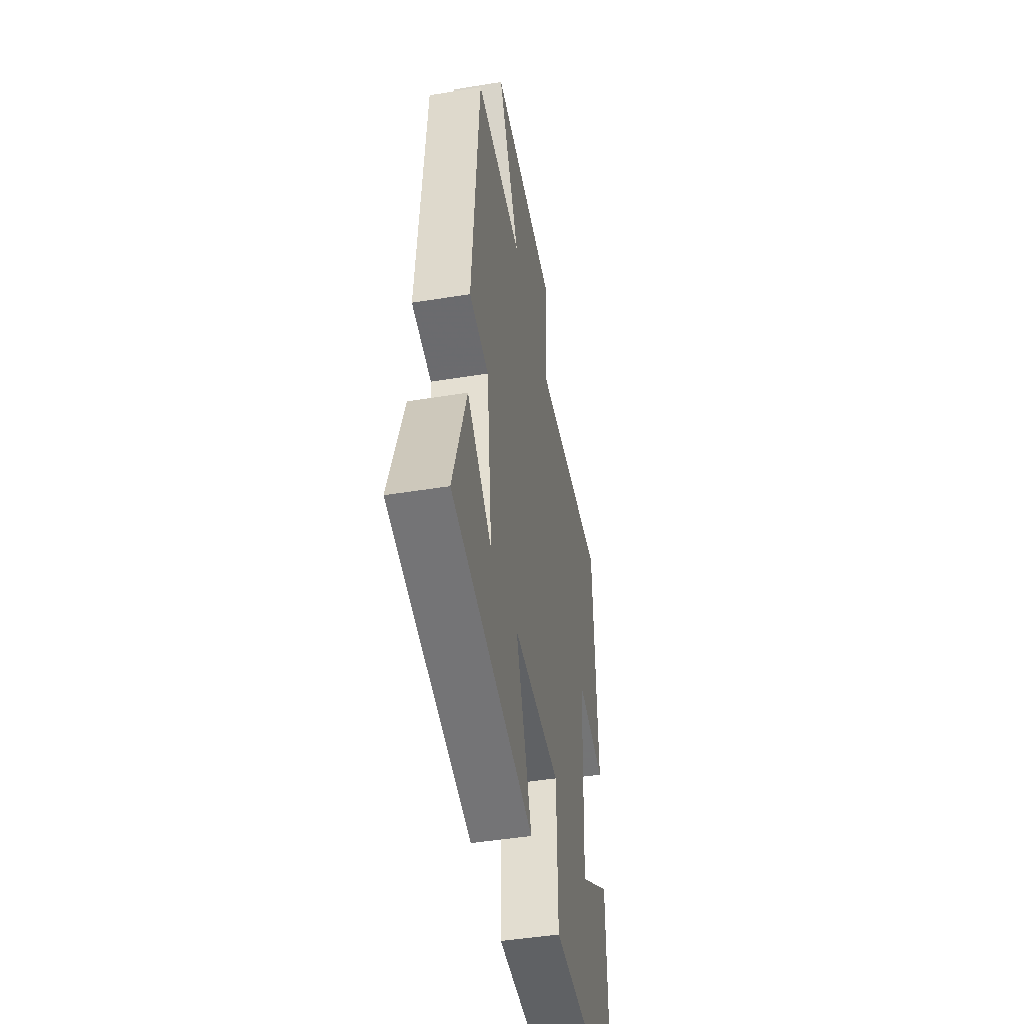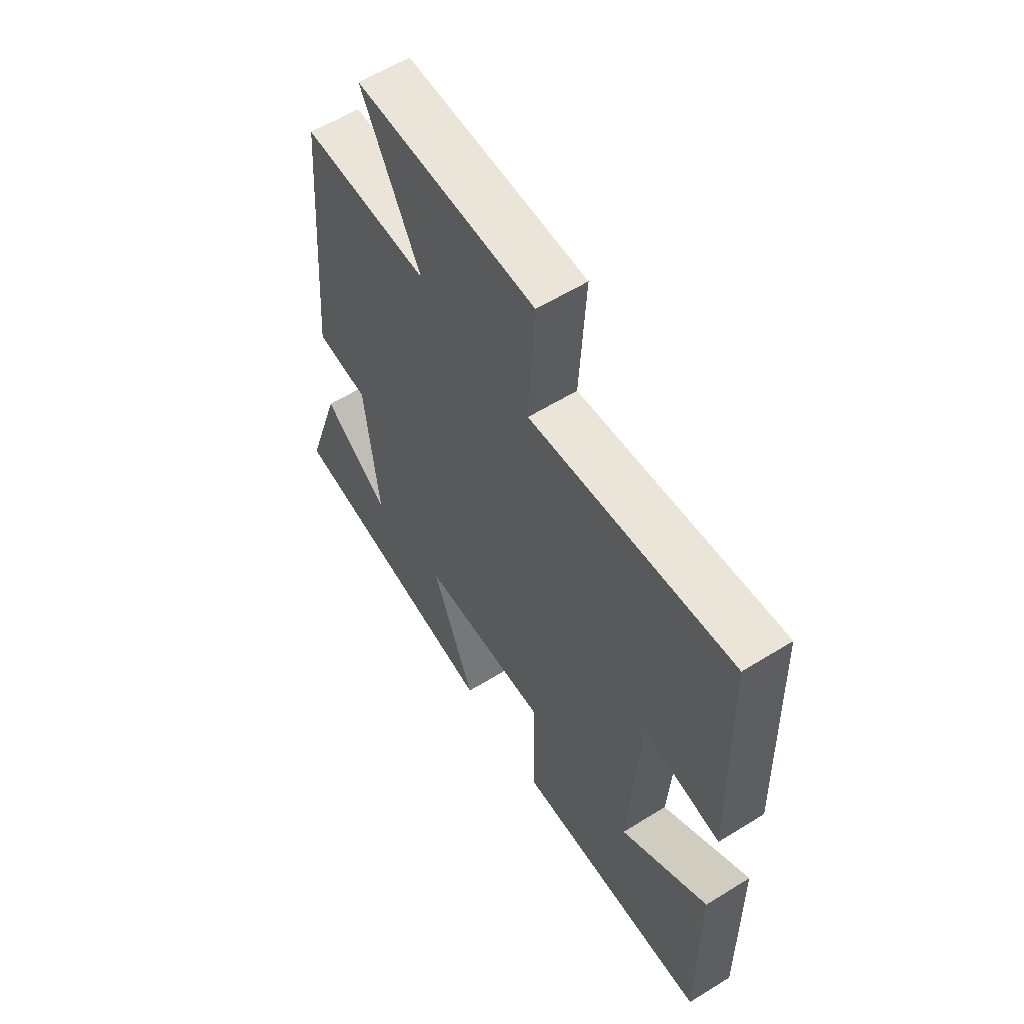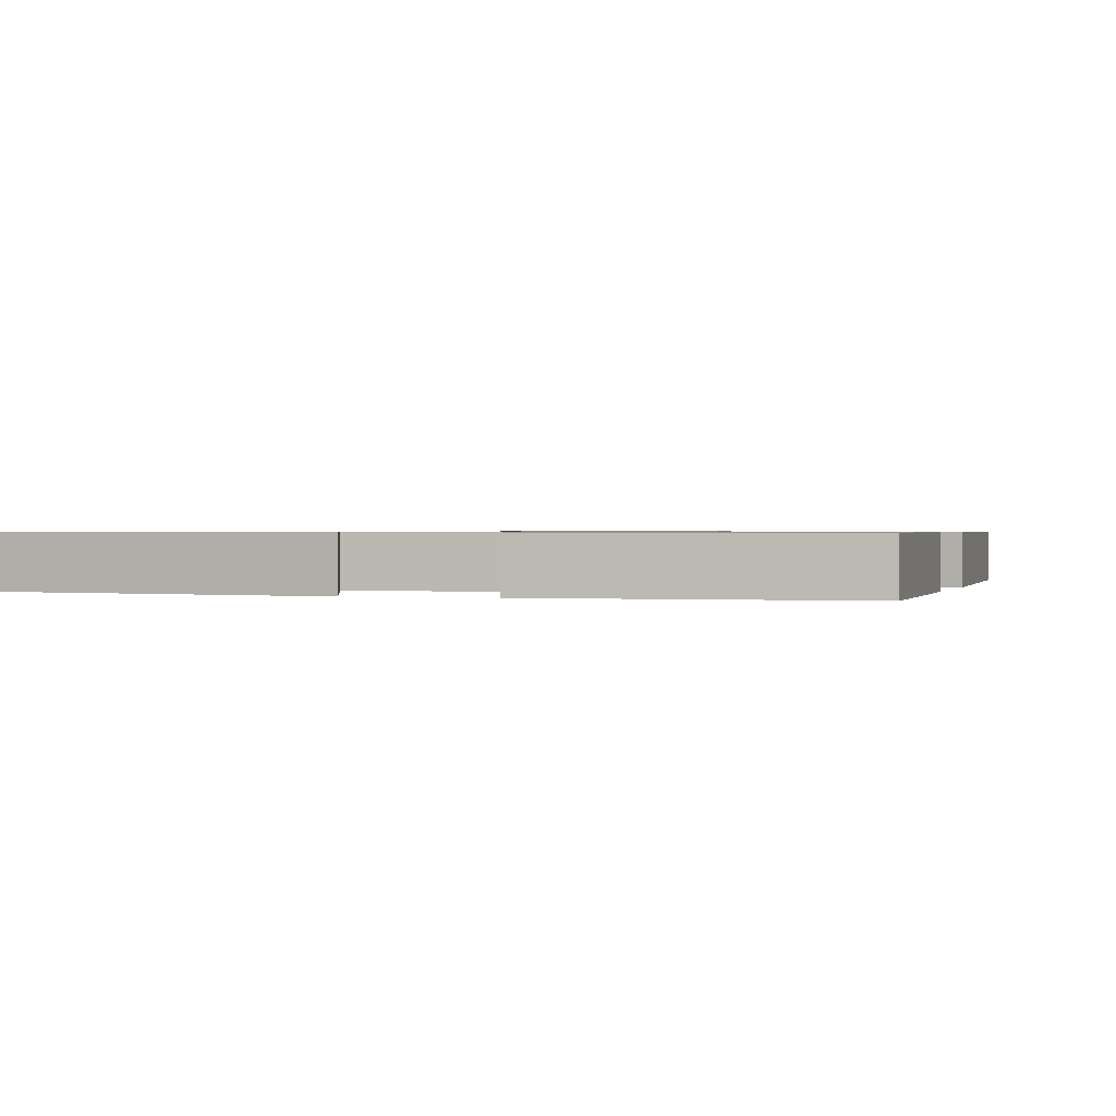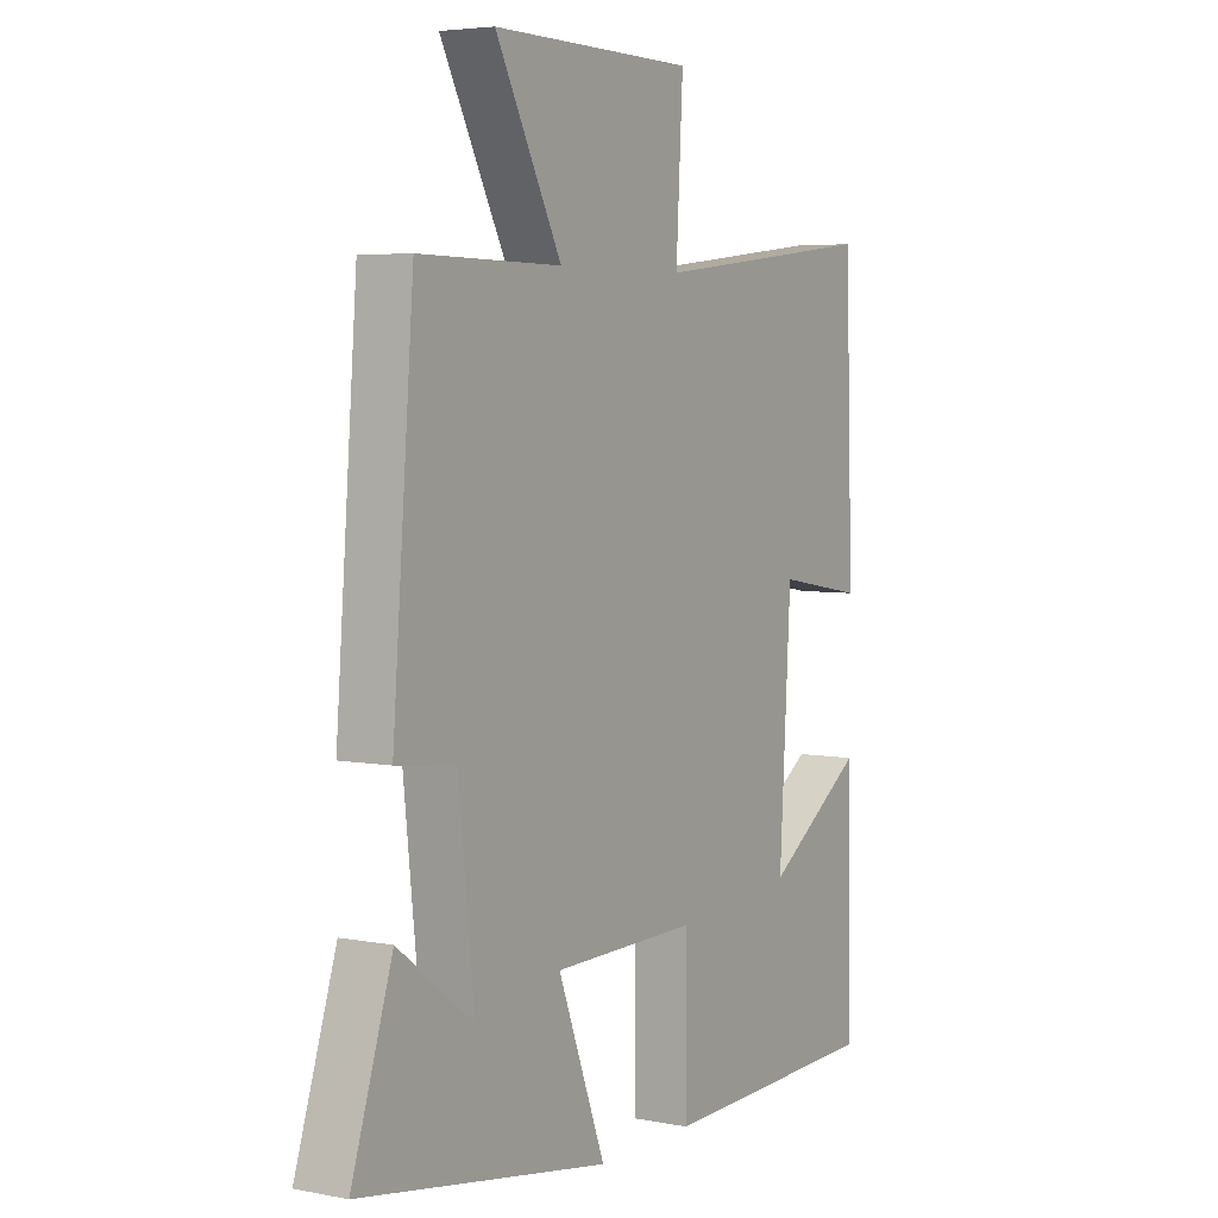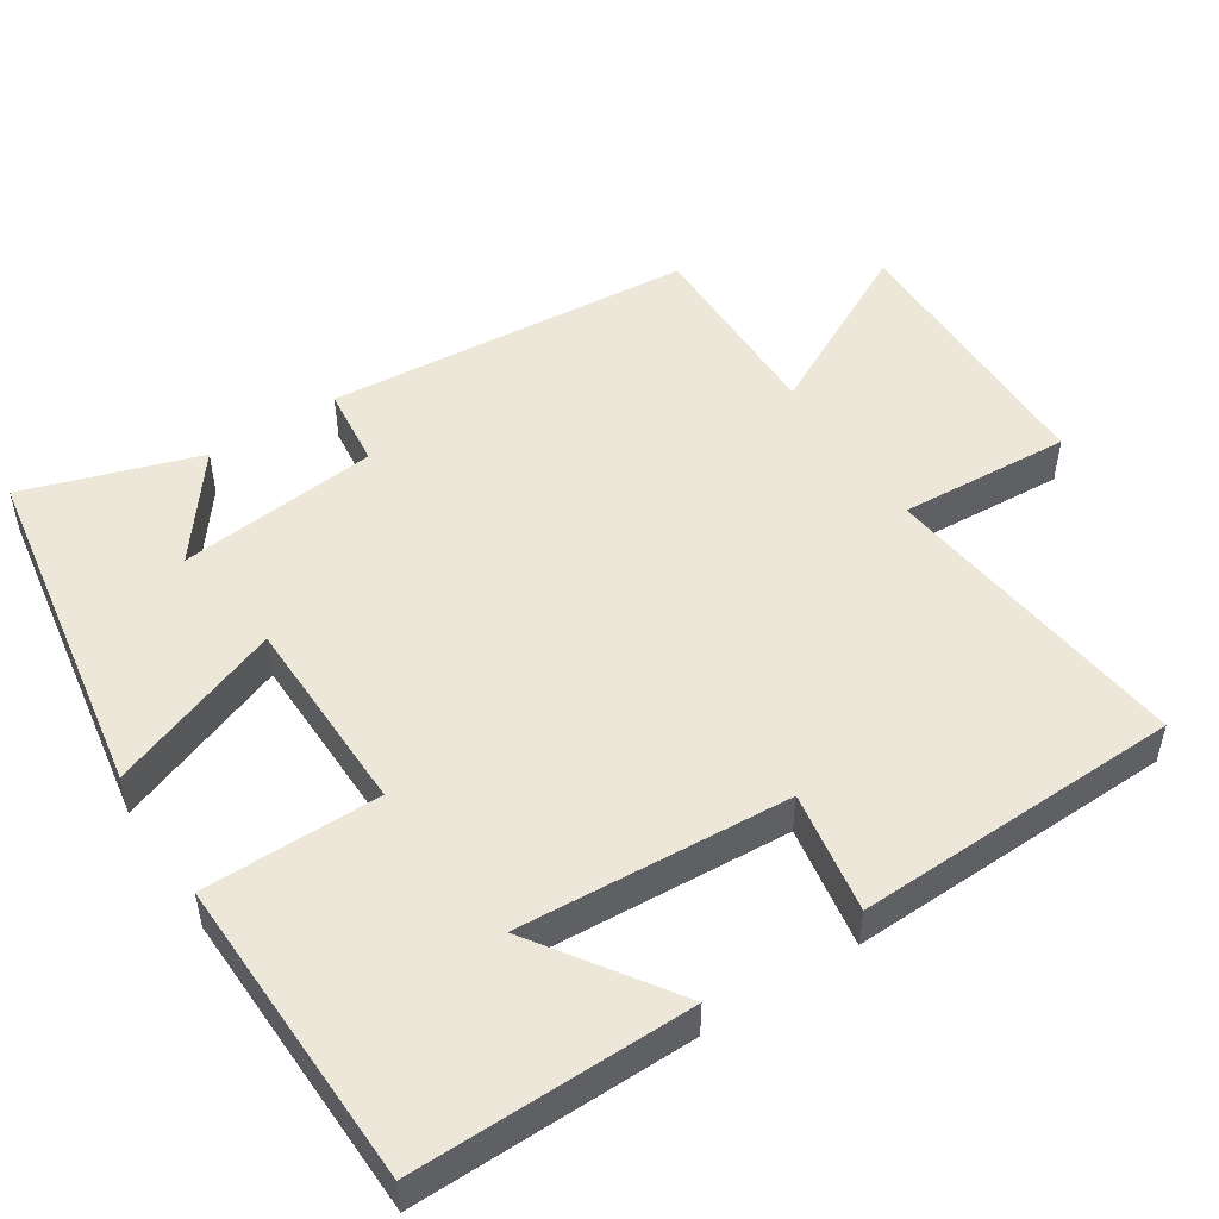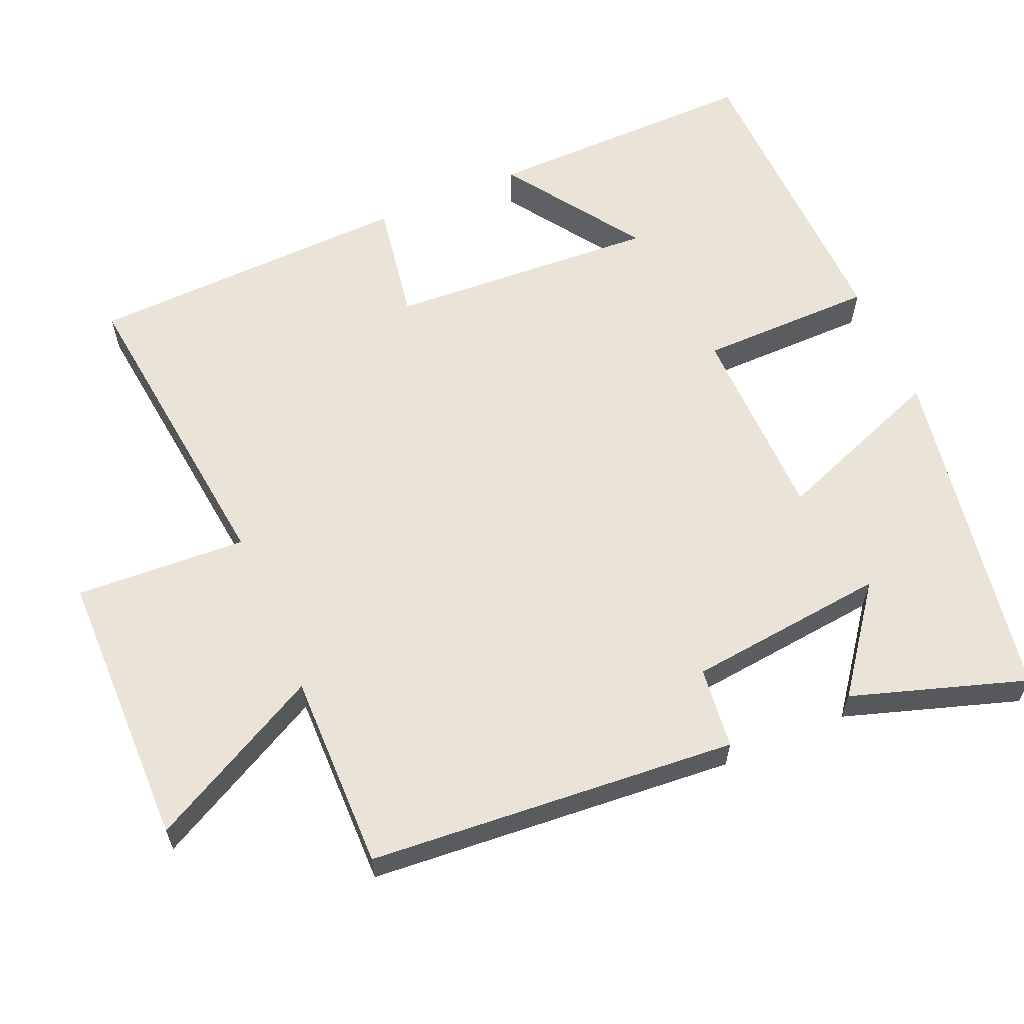
<metadata>
{"format":"obj","ext":"obj","renderer":"f3d","projection":"perspective","resolution":1024,"background":"white","views":[{"elev":-47.1,"azim":100.4,"up":"+Z"},{"elev":59.3,"azim":-122.5,"up":"+Z"},{"elev":0.7,"azim":-163.7,"up":"+Y"},{"elev":4.7,"azim":121.7,"up":"+Z"},{"elev":50.2,"azim":-122.9,"up":"+Y"},{"elev":61.2,"azim":66.7,"up":"+Y"}]}
</metadata>
<code>
v 0.577 0.07 -0.421
v 0.105 0.07 -0.5
v 0.195 0.07 -0.263
v -0.079 0.07 -0.259
v -0.081 0.07 -0.5
v -0.505 0.07 -0.488
v -0.5 0.07 -0.11
v -0.312 0.07 -0.238
v -0.334 0.07 0.132
v -0.5 0.07 0.104
v -0.485 0.07 0.55
v -0.054 0.07 0.5
v -0.067 0.07 0.735
v 0.315 0.07 0.739
v 0.19 0.07 0.5
v 0.46 0.07 0.503
v 0.5 0.07 -0.002
v 0.388 0.07 -0.015
v 0.358 0.07 -0.289
v 0.5 0.07 -0.182
v 0.577 0 -0.421
v 0.105 0 -0.5
v 0.195 0 -0.263
v -0.079 0 -0.259
v -0.081 0 -0.5
v -0.505 0 -0.488
v -0.5 0 -0.11
v -0.312 0 -0.238
v -0.334 0 0.132
v -0.5 0 0.104
v -0.485 0 0.55
v -0.054 0 0.5
v -0.067 0 0.735
v 0.315 0 0.739
v 0.19 0 0.5
v 0.46 0 0.503
v 0.5 0 -0.002
v 0.388 0 -0.015
v 0.358 0 -0.289
v 0.5 0 -0.182
f 19 20 1 2
f 18 19 2 3
f 15 16 17 18
f 15 18 3 4
f 12 13 14 15
f 12 15 4
f 9 10 11 12
f 8 9 12 4
f 5 6 7 8
f 4 5 8
f 22 21 40 39
f 23 22 39 38
f 38 37 36 35
f 24 23 38 35
f 35 34 33 32
f 24 35 32
f 32 31 30 29
f 24 32 29 28
f 28 27 26 25
f 28 25 24
f 1 21 22 2
f 2 22 23 3
f 3 23 24 4
f 4 24 25 5
f 5 25 26 6
f 6 26 27 7
f 7 27 28 8
f 8 28 29 9
f 9 29 30 10
f 10 30 31 11
f 11 31 32 12
f 12 32 33 13
f 13 33 34 14
f 14 34 35 15
f 15 35 36 16
f 16 36 37 17
f 17 37 38 18
f 18 38 39 19
f 19 39 40 20
f 20 40 21 1

</code>
